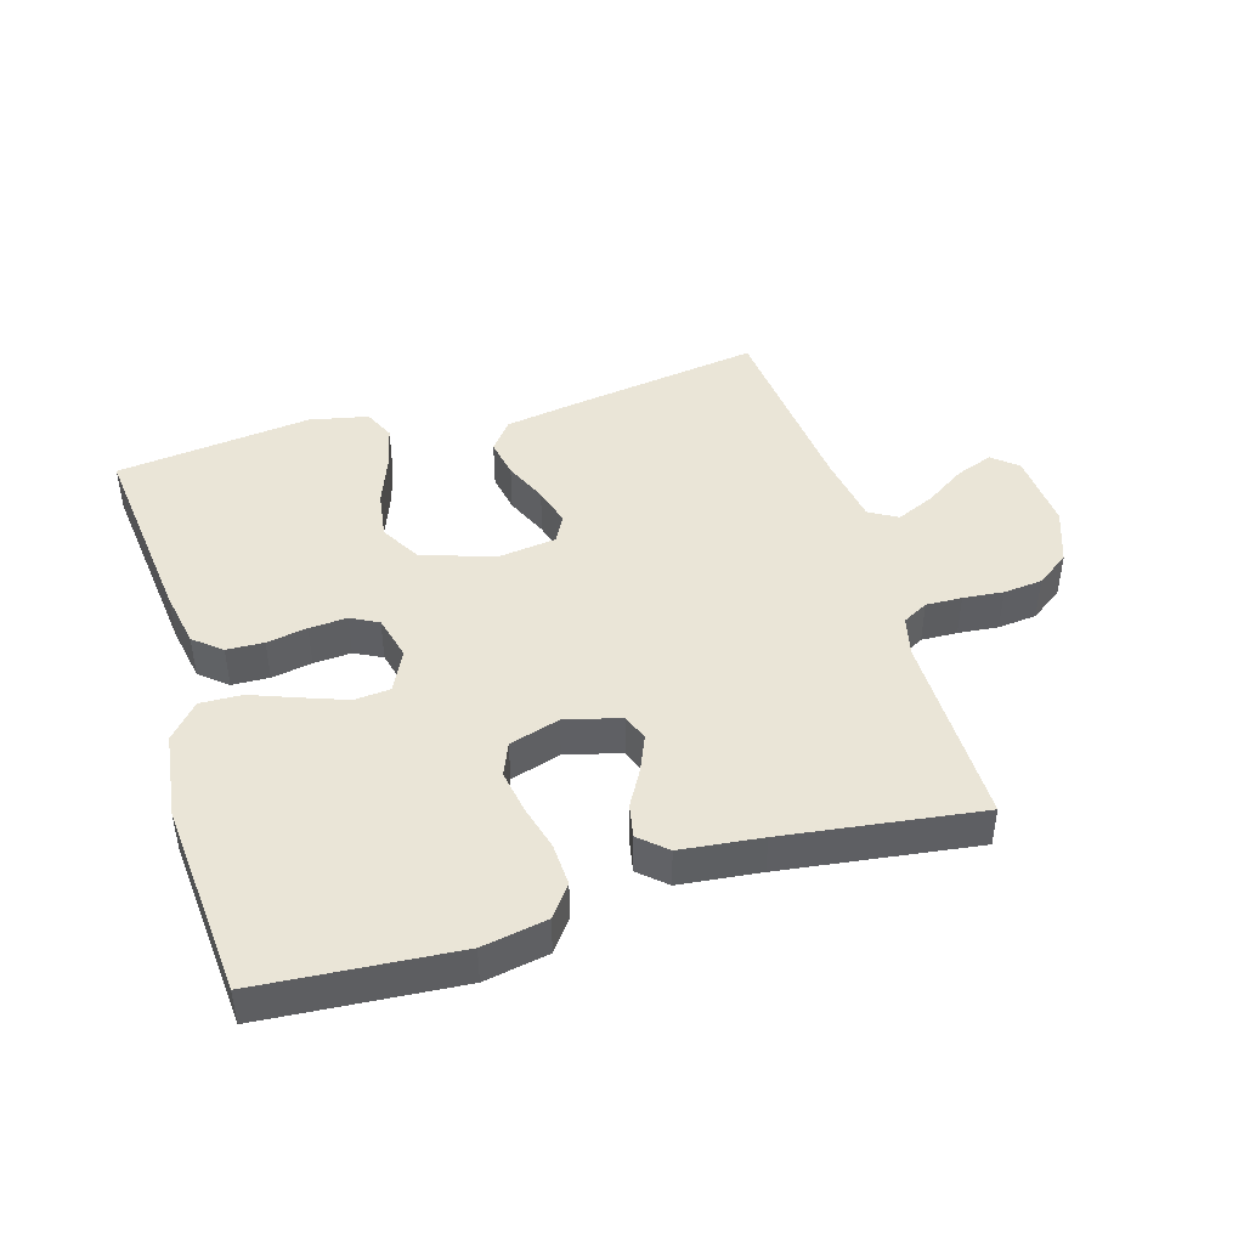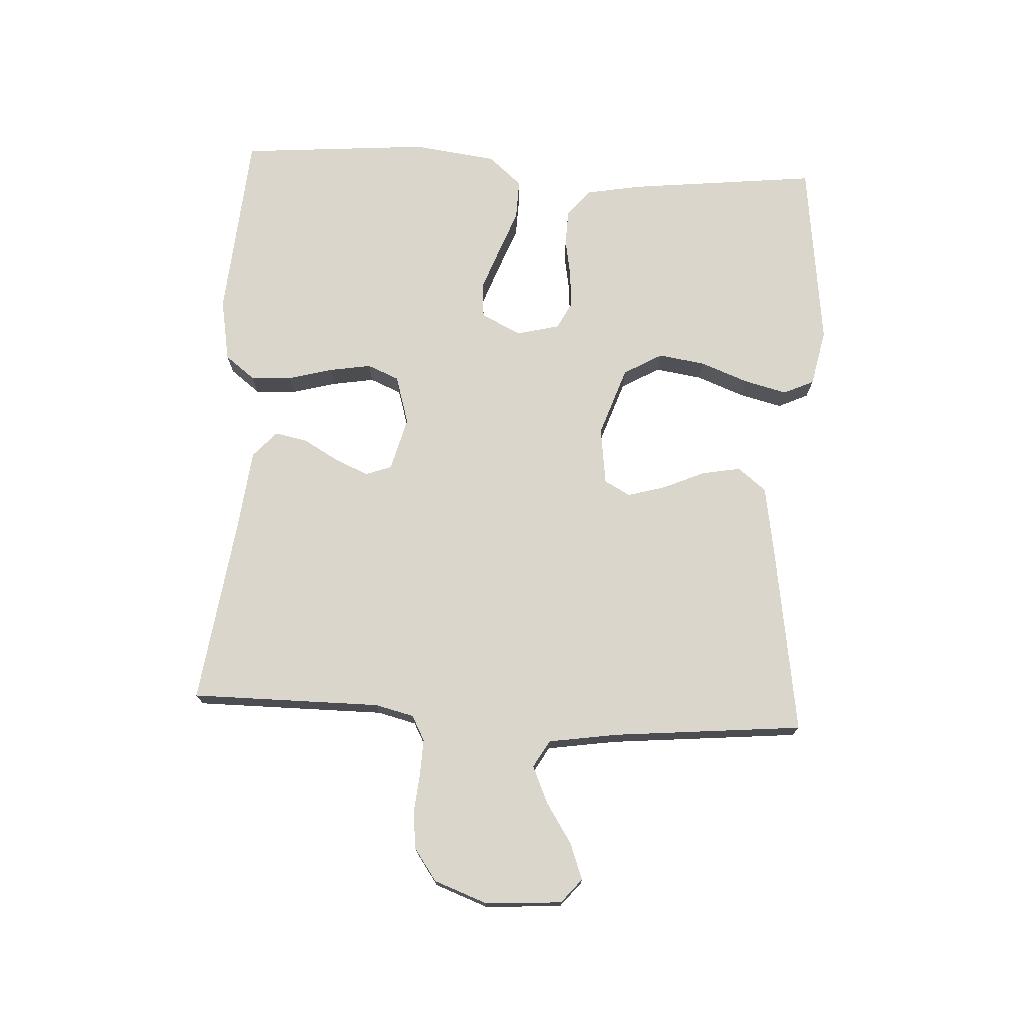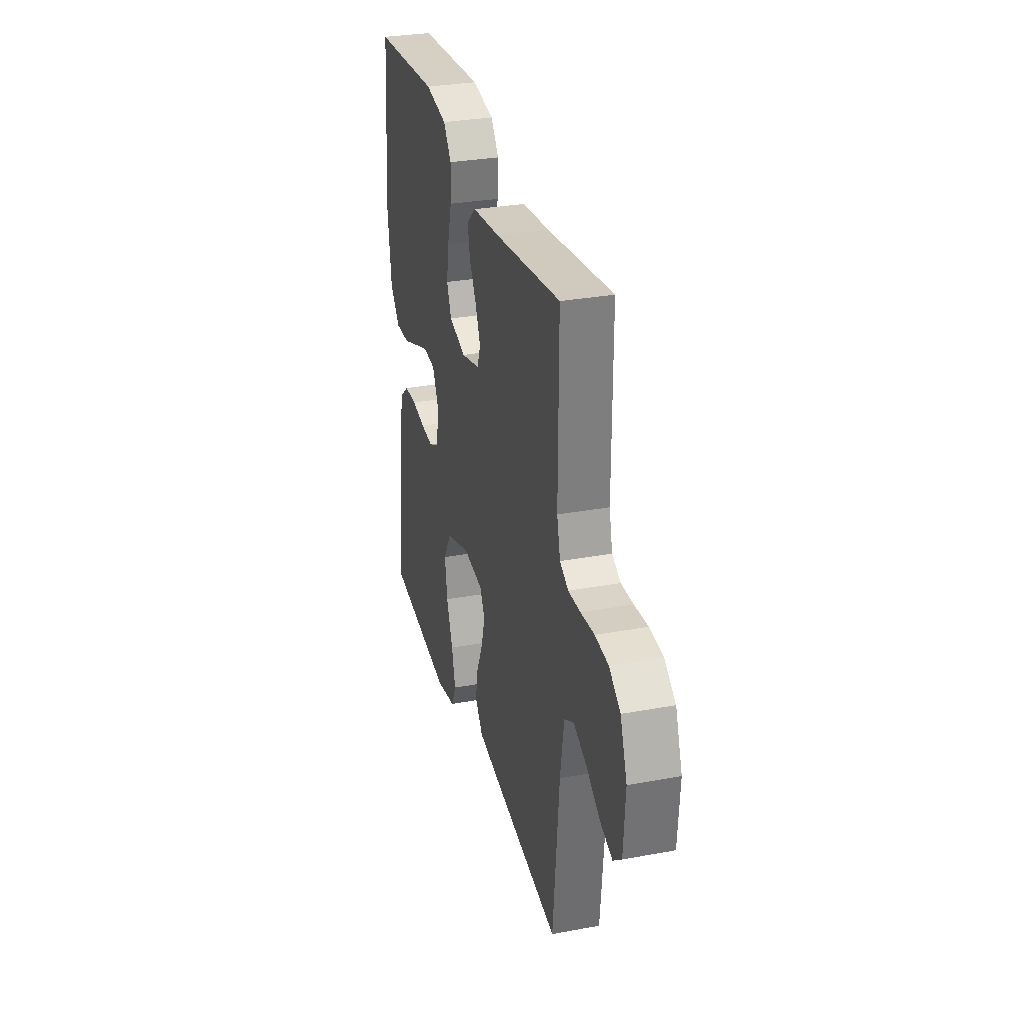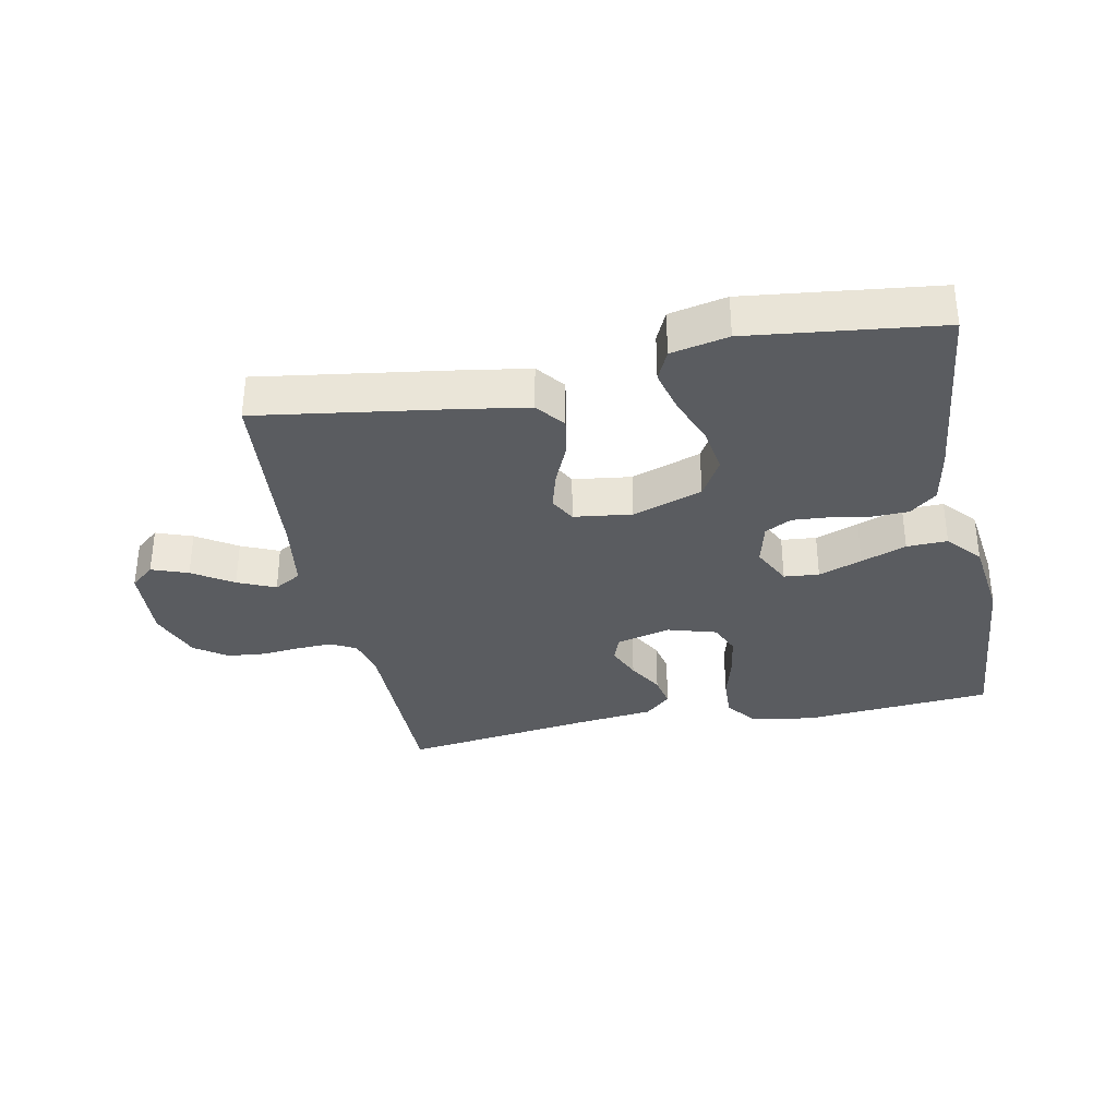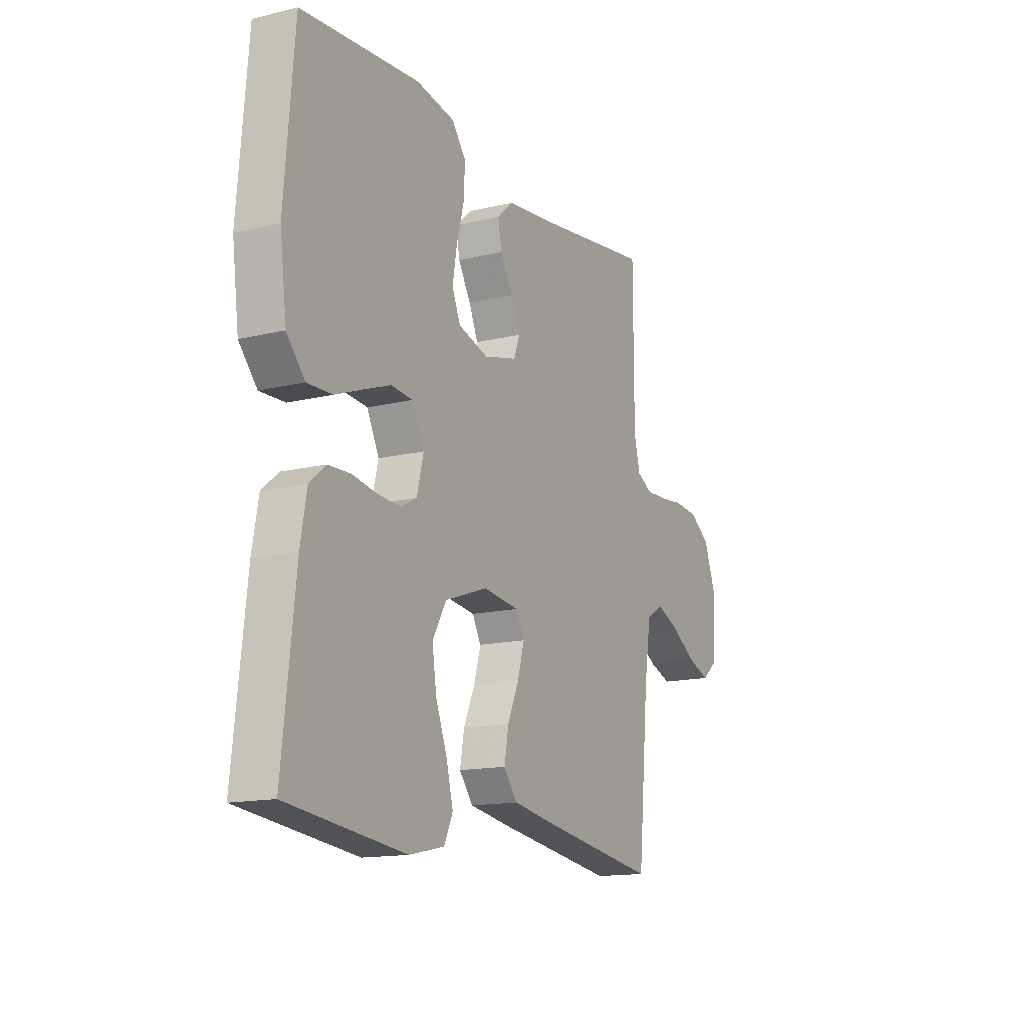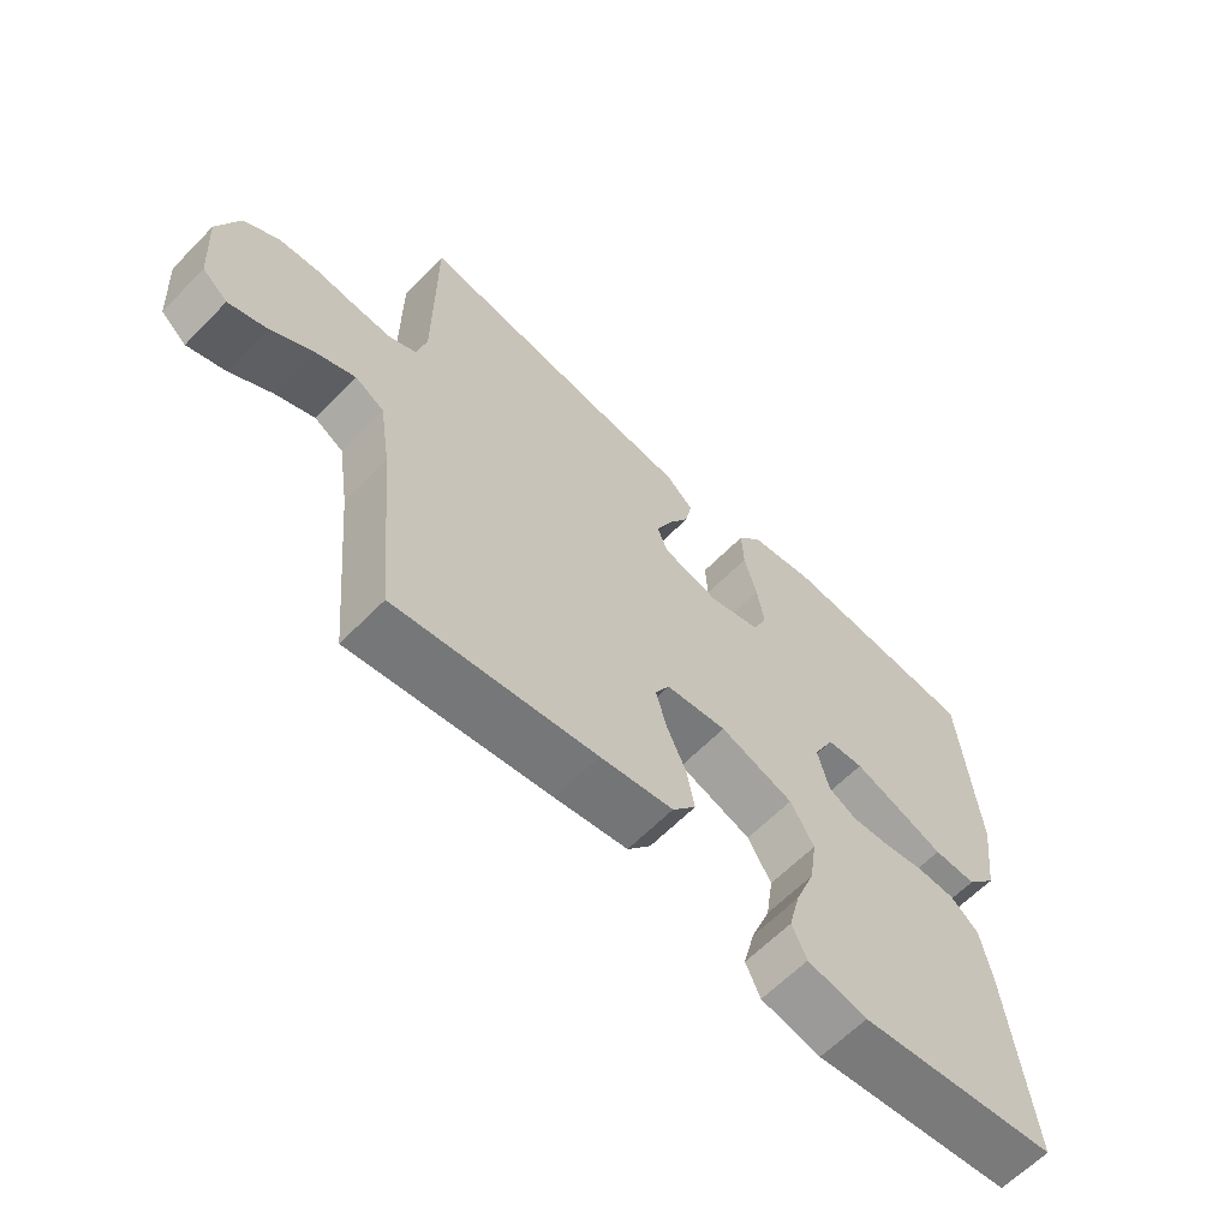
<metadata>
{"format":"obj","ext":"obj","renderer":"f3d","projection":"perspective","resolution":1024,"background":"white","views":[{"elev":44.4,"azim":-16.7,"up":"+Y"},{"elev":73.6,"azim":93.1,"up":"+Y"},{"elev":30.7,"azim":75.1,"up":"+Z"},{"elev":-33.8,"azim":-168.6,"up":"+Y"},{"elev":-14.6,"azim":-62.1,"up":"+Z"},{"elev":-62.6,"azim":135.8,"up":"+Z"}]}
</metadata>
<code>
v 0.5 0.07 -0.5
v 0.2 0.07 -0.455
v 0.091 0.07 -0.437
v 0.056 0.07 -0.392
v 0.067 0.07 -0.331
v 0.096 0.07 -0.265
v 0.113 0.07 -0.205
v 0.091 0.07 -0.164
v 0 0.07 -0.152
v -0.11 0.07 -0.19
v -0.145 0.07 -0.251
v -0.134 0.07 -0.325
v -0.105 0.07 -0.401
v -0.088 0.07 -0.469
v -0.11 0.07 -0.517
v -0.2 0.07 -0.536
v -0.5 0.07 -0.5
v -0.467 0.07 -0.2
v -0.451 0.07 -0.112
v -0.409 0.07 -0.077
v -0.352 0.07 -0.075
v -0.29 0.07 -0.086
v -0.232 0.07 -0.09
v -0.19 0.07 -0.068
v -0.173 0.07 0
v -0.204 0.07 0.063
v -0.259 0.07 0.068
v -0.327 0.07 0.043
v -0.398 0.07 0.016
v -0.462 0.07 0.014
v -0.508 0.07 0.067
v -0.525 0.07 0.2
v -0.5 0.07 0.5
v -0.2 0.07 0.524
v -0.101 0.07 0.506
v -0.065 0.07 0.459
v -0.068 0.07 0.394
v -0.087 0.07 0.323
v -0.098 0.07 0.257
v -0.077 0.07 0.207
v 0 0.07 0.184
v 0.085 0.07 0.206
v 0.1 0.07 0.247
v 0.077 0.07 0.301
v 0.045 0.07 0.357
v 0.035 0.07 0.408
v 0.076 0.07 0.445
v 0.2 0.07 0.459
v 0.5 0.07 0.5
v 0.5 0.07 0.2
v 0.515 0.07 0.139
v 0.554 0.07 0.118
v 0.609 0.07 0.12
v 0.671 0.07 0.126
v 0.731 0.07 0.12
v 0.782 0.07 0.084
v 0.813 0.07 0
v 0.805 0.07 -0.121
v 0.767 0.07 -0.153
v 0.71 0.07 -0.132
v 0.647 0.07 -0.091
v 0.588 0.07 -0.065
v 0.545 0.07 -0.09
v 0.528 0.07 -0.2
v 0.5 0 -0.5
v 0.2 0 -0.455
v 0.091 0 -0.437
v 0.056 0 -0.392
v 0.067 0 -0.331
v 0.096 0 -0.265
v 0.113 0 -0.205
v 0.091 0 -0.164
v 0 0 -0.152
v -0.11 0 -0.19
v -0.145 0 -0.251
v -0.134 0 -0.325
v -0.105 0 -0.401
v -0.088 0 -0.469
v -0.11 0 -0.517
v -0.2 0 -0.536
v -0.5 0 -0.5
v -0.467 0 -0.2
v -0.451 0 -0.112
v -0.409 0 -0.077
v -0.352 0 -0.075
v -0.29 0 -0.086
v -0.232 0 -0.09
v -0.19 0 -0.068
v -0.173 0 0
v -0.204 0 0.063
v -0.259 0 0.068
v -0.327 0 0.043
v -0.398 0 0.016
v -0.462 0 0.014
v -0.508 0 0.067
v -0.525 0 0.2
v -0.5 0 0.5
v -0.2 0 0.524
v -0.101 0 0.506
v -0.065 0 0.459
v -0.068 0 0.394
v -0.087 0 0.323
v -0.098 0 0.257
v -0.077 0 0.207
v 0 0 0.184
v 0.085 0 0.206
v 0.1 0 0.247
v 0.077 0 0.301
v 0.045 0 0.357
v 0.035 0 0.408
v 0.076 0 0.445
v 0.2 0 0.459
v 0.5 0 0.5
v 0.5 0 0.2
v 0.515 0 0.139
v 0.554 0 0.118
v 0.609 0 0.12
v 0.671 0 0.126
v 0.731 0 0.12
v 0.782 0 0.084
v 0.813 0 0
v 0.805 0 -0.121
v 0.767 0 -0.153
v 0.71 0 -0.132
v 0.647 0 -0.091
v 0.588 0 -0.065
v 0.545 0 -0.09
v 0.528 0 -0.2
f 58 59 60 61
f 58 61 62
f 57 58 62
f 56 57 62
f 53 54 55 56
f 52 53 56 62
f 51 52 62 63
f 48 49 50
f 44 45 46 47
f 43 44 47 48
f 42 43 48 50
f 35 36 37 38
f 35 38 39
f 34 35 39
f 33 34 39
f 32 33 39 40
f 28 29 30 31
f 27 28 31 32
f 26 27 32 40
f 19 20 21 22
f 19 22 23
f 18 19 23
f 17 18 23
f 16 17 23 24
f 12 13 14 15
f 11 12 15 16
f 3 4 5 6
f 3 6 7
f 64 1 2 3
f 64 3 7
f 63 64 7 8
f 51 63 8 9
f 41 42 50 51
f 41 51 9 10
f 25 26 40 41
f 25 41 10 11
f 11 16 24 25
f 125 124 123 122
f 126 125 122
f 126 122 121
f 126 121 120
f 120 119 118 117
f 126 120 117 116
f 127 126 116 115
f 114 113 112
f 111 110 109 108
f 112 111 108 107
f 114 112 107 106
f 102 101 100 99
f 103 102 99
f 103 99 98
f 103 98 97
f 104 103 97 96
f 95 94 93 92
f 96 95 92 91
f 104 96 91 90
f 86 85 84 83
f 87 86 83
f 87 83 82
f 87 82 81
f 88 87 81 80
f 79 78 77 76
f 80 79 76 75
f 70 69 68 67
f 71 70 67
f 67 66 65 128
f 71 67 128
f 72 71 128 127
f 73 72 127 115
f 115 114 106 105
f 74 73 115 105
f 105 104 90 89
f 75 74 105 89
f 89 88 80 75
f 1 65 66 2
f 2 66 67 3
f 3 67 68 4
f 4 68 69 5
f 5 69 70 6
f 6 70 71 7
f 7 71 72 8
f 8 72 73 9
f 9 73 74 10
f 10 74 75 11
f 11 75 76 12
f 12 76 77 13
f 13 77 78 14
f 14 78 79 15
f 15 79 80 16
f 16 80 81 17
f 17 81 82 18
f 18 82 83 19
f 19 83 84 20
f 20 84 85 21
f 21 85 86 22
f 22 86 87 23
f 23 87 88 24
f 24 88 89 25
f 25 89 90 26
f 26 90 91 27
f 27 91 92 28
f 28 92 93 29
f 29 93 94 30
f 30 94 95 31
f 31 95 96 32
f 32 96 97 33
f 33 97 98 34
f 34 98 99 35
f 35 99 100 36
f 36 100 101 37
f 37 101 102 38
f 38 102 103 39
f 39 103 104 40
f 40 104 105 41
f 41 105 106 42
f 42 106 107 43
f 43 107 108 44
f 44 108 109 45
f 45 109 110 46
f 46 110 111 47
f 47 111 112 48
f 48 112 113 49
f 49 113 114 50
f 50 114 115 51
f 51 115 116 52
f 52 116 117 53
f 53 117 118 54
f 54 118 119 55
f 55 119 120 56
f 56 120 121 57
f 57 121 122 58
f 58 122 123 59
f 59 123 124 60
f 60 124 125 61
f 61 125 126 62
f 62 126 127 63
f 63 127 128 64
f 64 128 65 1

</code>
